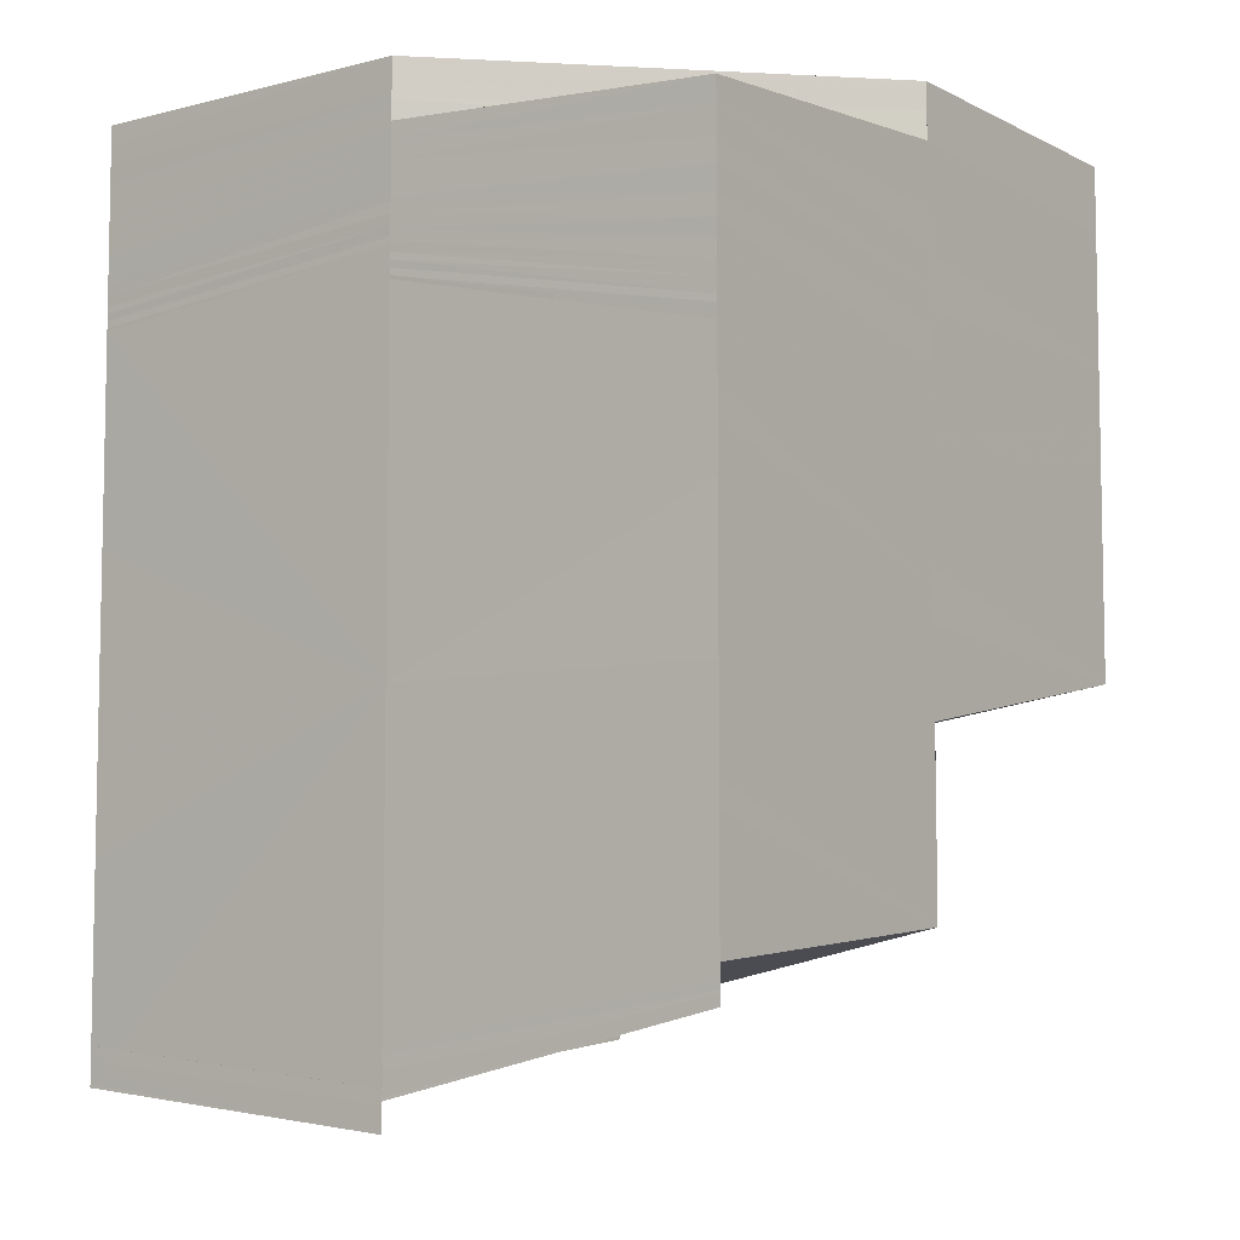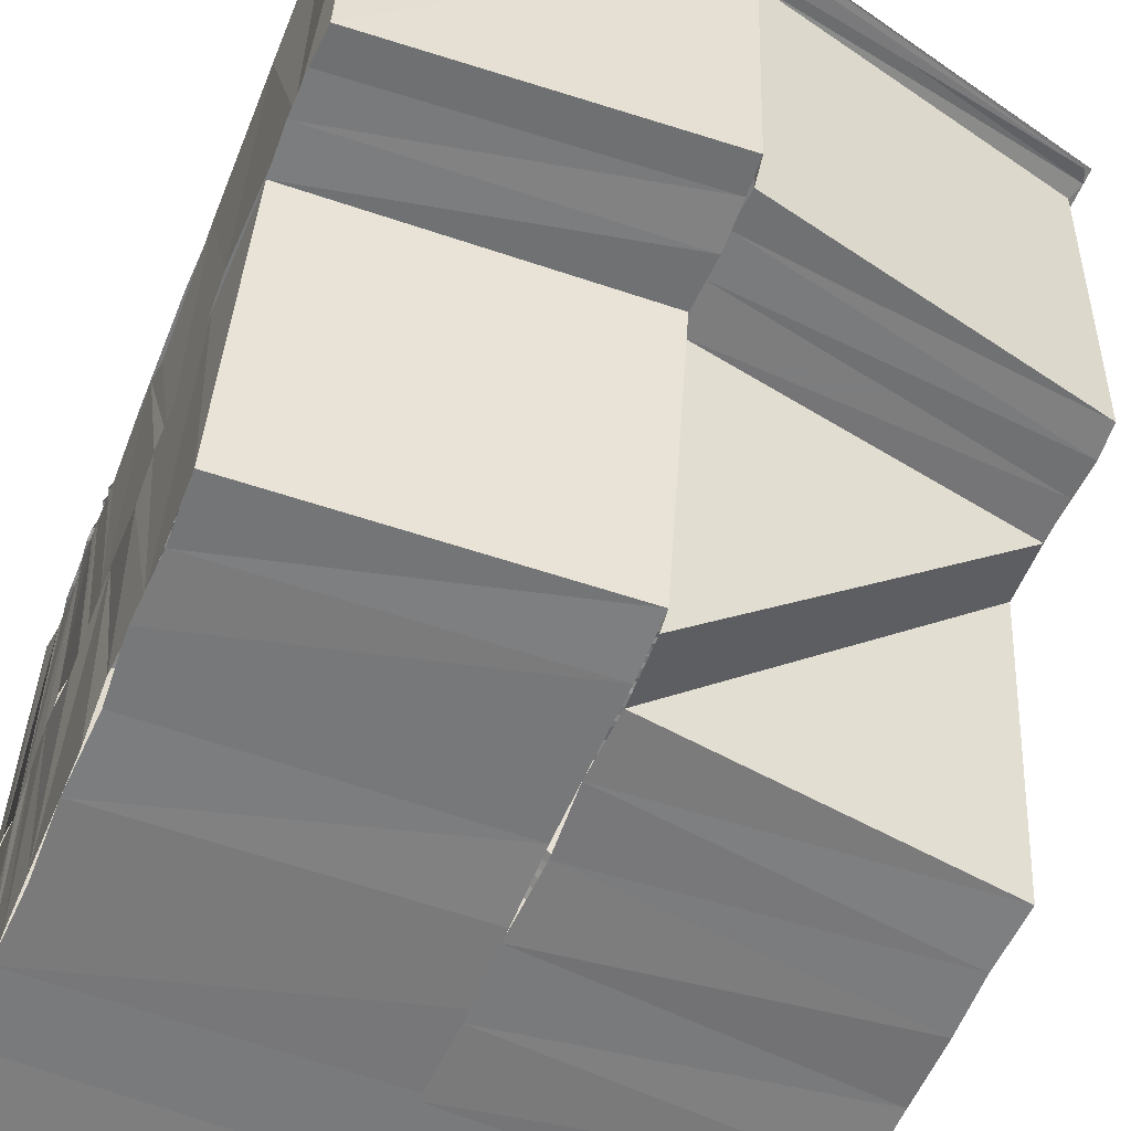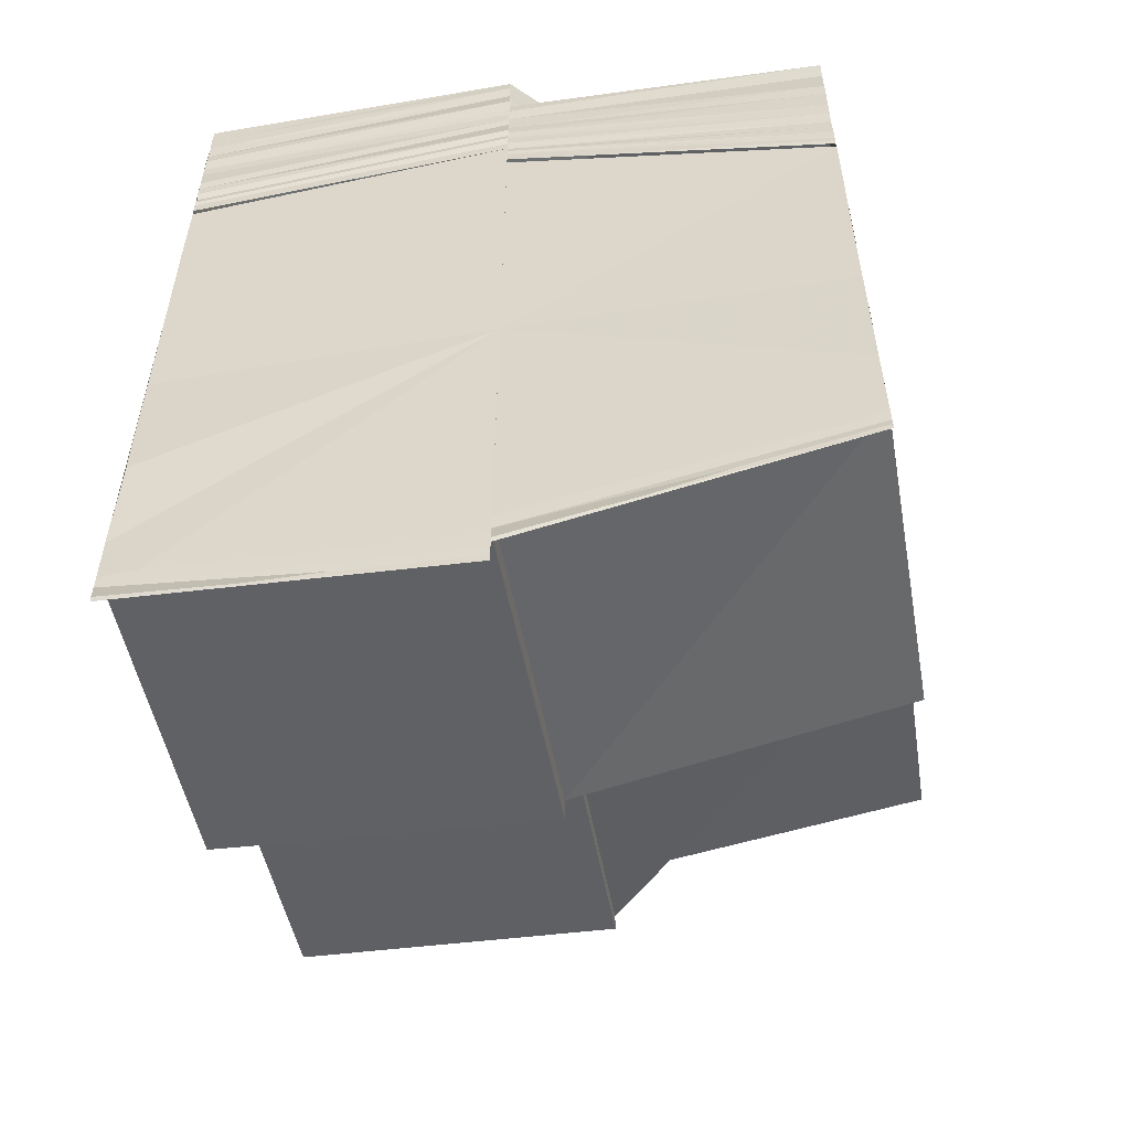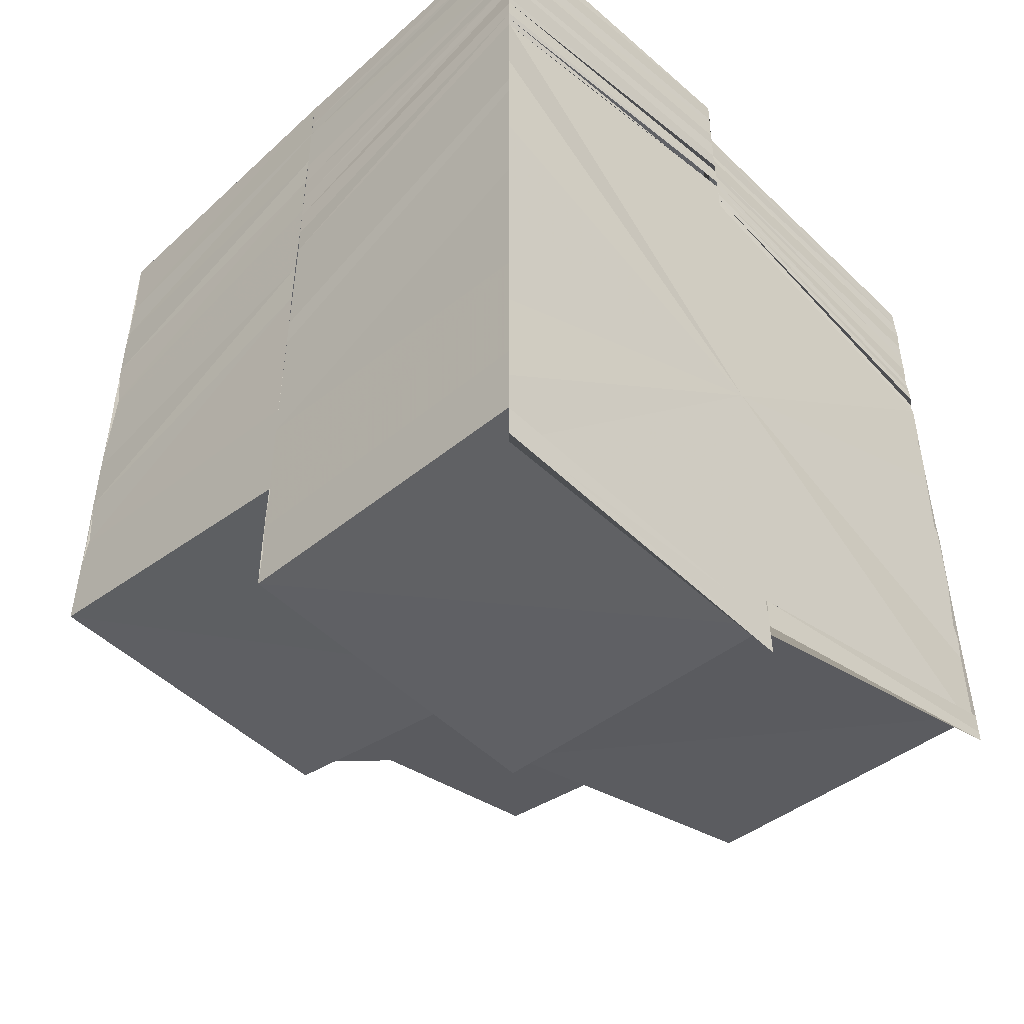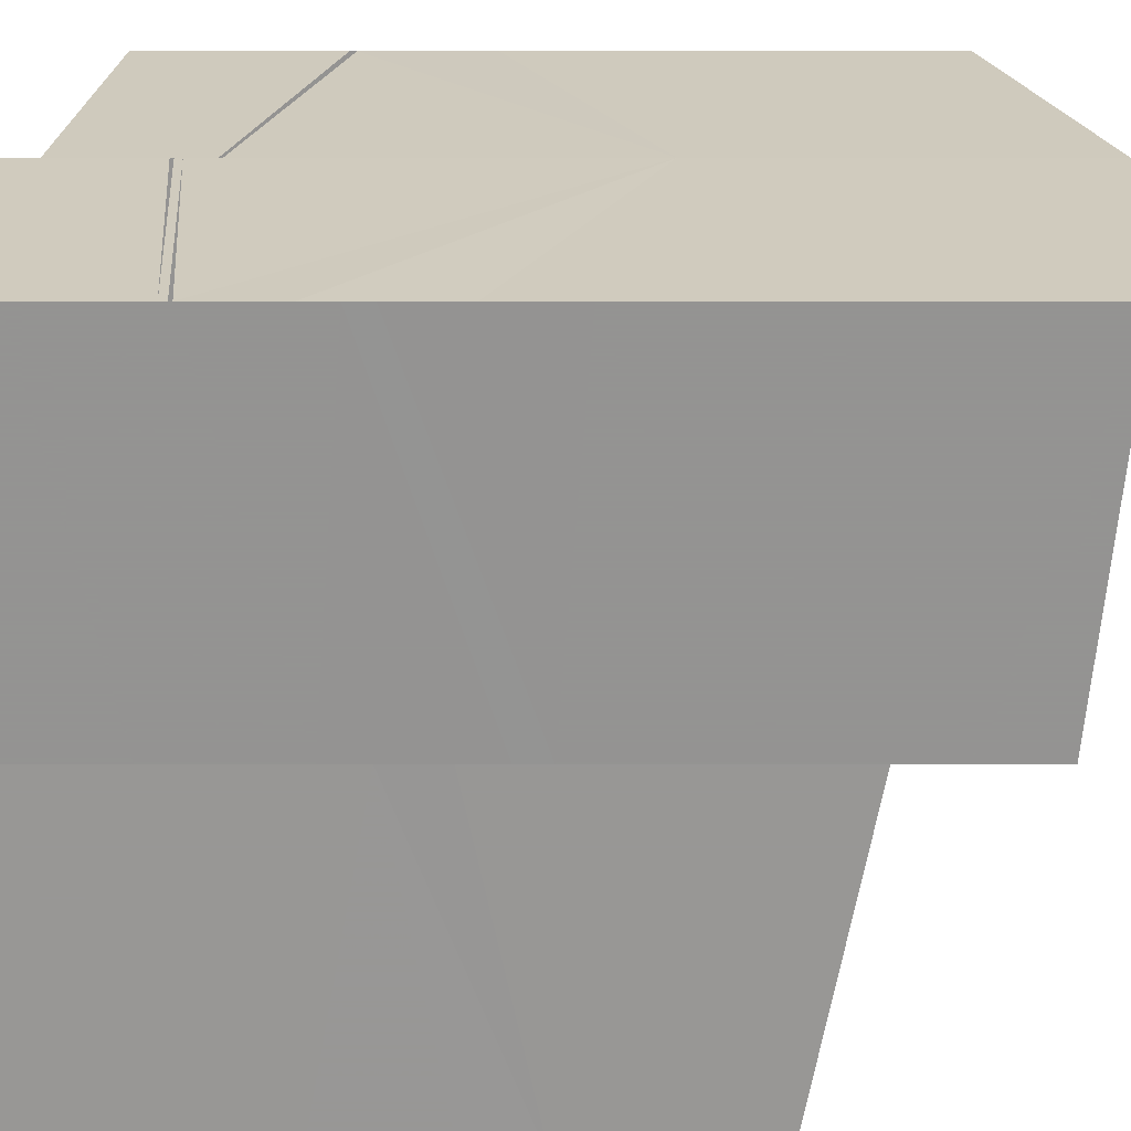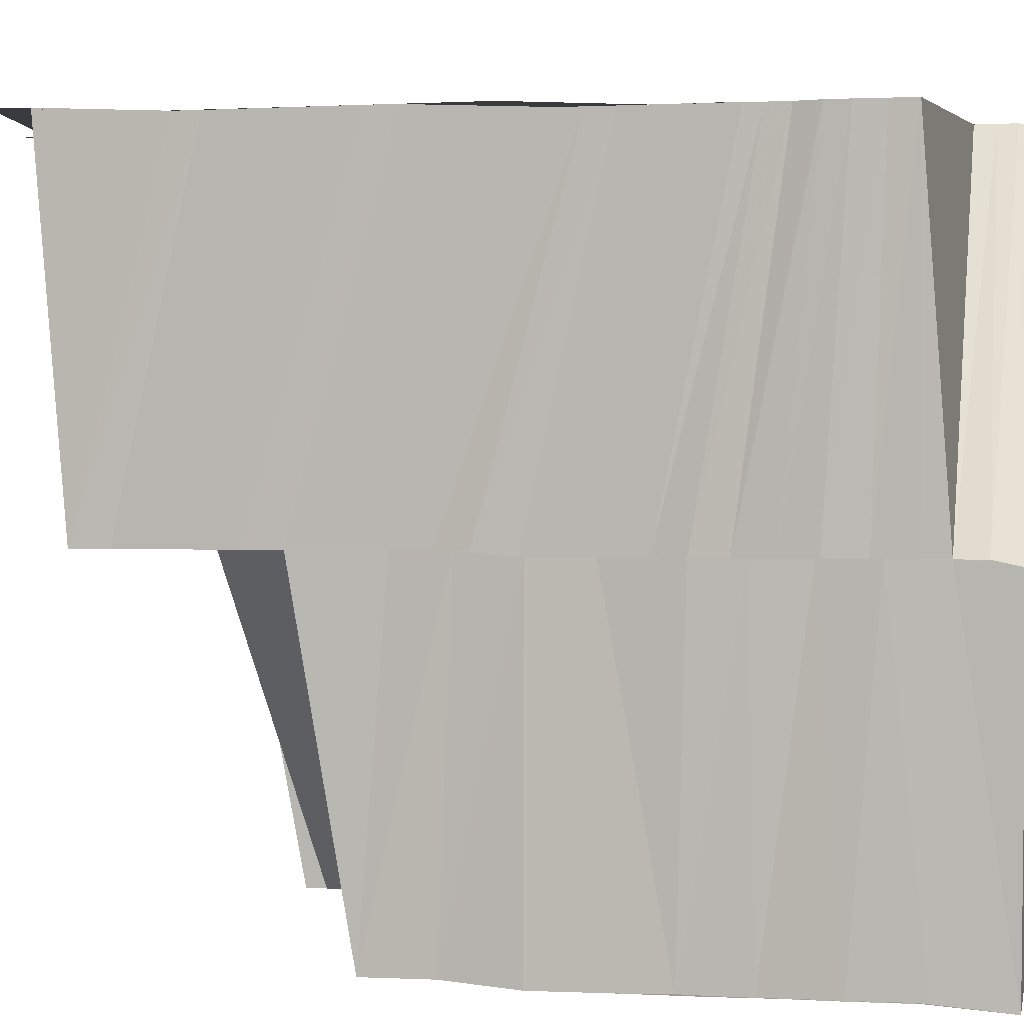
<metadata>
{"format":"obj","ext":"obj","renderer":"f3d","projection":"perspective","resolution":1024,"background":"white","views":[{"elev":-6.7,"azim":-143.6,"up":"+Z"},{"elev":-58.2,"azim":157.6,"up":"+Y"},{"elev":-54.7,"azim":-170.1,"up":"+Z"},{"elev":-47.7,"azim":135.3,"up":"+Z"},{"elev":23.0,"azim":90.1,"up":"+Y"},{"elev":4.5,"azim":-78.4,"up":"+Y"}]}
</metadata>
<code>
o 29699
v 2224 1882 22.58
v 2224 1882 22.58
v 2224 1882 22.59
v 2224 1882 22.58
v 2224 1882 22.59
v 2224 1882 22.59
v 2224 1882 22.58
v 2224 1882 22.58
v 2224 1882 22.59
v 2224 1882 22.58
v 2224 1882 22.58
v 2224 1882 22.58
v 2224 1882 22.58
v 2224 1882 22.58
v 2224 1882 22.59
v 2224 1882 22.58
v 2224 1882 22.59
v 2224 1882 22.59
v 2224 1882 22.59
v 2224 1882 22.59
v 2224 1882 22.58
v 2224 1882 22.59
v 2224 1882 22.59
v 2224 1882 22.59
v 2224 1882 22.59
v 2224 1882 22.59
v 2224 1882 22.59
v 2224 1882 22.58
v 2224 1882 22.58
v 2224 1882 22.58
v 2224 1882 22.58
v 2224 1882 22.58
v 2224 1882 22.58
v 2224 1882 22.59
v 2224 1882 22.59
v 2224 1882 22.59
v 2224 1882 22.59
v 2224 1882 22.58
v 2224 1882 22.59
v 2224 1882 22.6
v 2224 1882 22.6
v 2224 1882 22.6
v 2224 1882 22.6
v 2224 1882 22.6
v 2224 1882 22.6
v 2224 1882 22.6
v 2224 1882 22.6
v 2224 1882 22.6
v 2224 1882 22.6
v 2224 1882 22.6
v 2224 1882 22.61
v 2224 1882 22.6
v 2224 1882 22.61
v 2224 1882 22.6
v 2224 1882 22.61
v 2224 1882 22.61
v 2224 1882 22.61
v 2224 1882 22.61
v 2224 1882 22.61
v 2224 1882 22.61
v 2224 1882 22.61
v 2224 1882 22.61
v 2224 1882 22.61
v 2224 1882 22.61
v 2224 1882 22.61
v 2224 1882 22.61
v 2224 1882 22.61
v 2224 1882 22.61
v 2224 1882 22.61
v 2224 1882 22.61
v 2224 1882 22.61
v 2224 1882 22.61
v 2224 1882 22.61
v 2224 1882 22.61
v 2224 1882 22.61
v 2224 1882 22.61
v 2224 1882 22.61
v 2224 1882 22.61
v 2224 1882 22.61
v 2224 1882 22.61
v 2224 1882 22.61
v 2224 1882 22.61
v 2224 1882 22.61
v 2224 1882 22.61
v 2224 1882 22.6
v 2224 1882 22.61
v 2224 1882 22.6
v 2224 1882 22.6
v 2224 1882 22.6
v 2224 1882 22.6
v 2224 1882 22.6
v 2224 1882 22.6
v 2224 1882 22.6
v 2224 1882 22.6
v 2224 1882 22.6
v 2224 1882 22.6
v 2224 1882 22.6
v 2224 1882 22.6
v 2224 1882 22.6
v 2224 1882 22.6
v 2224 1882 22.61
v 2224 1882 22.6
v 2224 1882 22.61
v 2224 1882 22.61
v 2224 1882 22.6
v 2224 1882 22.61
v 2224 1882 22.61
v 2224 1882 22.61
v 2224 1882 22.61
v 2224 1882 22.61
v 2224 1882 22.61
v 2224 1882 22.6
v 2224 1882 22.6
v 2224 1882 22.61
v 2224 1882 22.6
v 2224 1882 22.61
v 2224 1882 22.61
v 2224 1882 22.6
v 2224 1882 22.6
v 2224 1882 22.61
v 2224 1882 22.61
v 2224 1882 22.61
v 2224 1882 22.61
v 2224 1882 22.6
v 2224 1882 22.6
v 2224 1882 22.6
v 2224 1882 22.6
v 2224 1882 22.6
v 2224 1882 22.6
v 2224 1882 22.6
v 2224 1882 22.6
v 2224 1882 22.6
v 2224 1882 22.6
v 2224 1882 22.6
v 2224 1882 22.6
v 2224 1882 22.59
v 2224 1882 22.59
v 2224 1882 22.59
v 2224 1882 22.59
v 2224 1882 22.59
v 2224 1882 22.59
v 2224 1882 22.59
v 2224 1882 22.59
v 2224 1882 22.59
v 2224 1882 22.59
v 2224 1882 22.59
v 2224 1882 22.59
v 2224 1882 22.59
v 2224 1882 22.59
v 2224 1882 22.59
v 2224 1882 22.59
v 2224 1882 22.59
v 2224 1882 22.59
v 2224 1882 22.59
v 2224 1882 22.59
v 2224 1882 22.59
v 2224 1882 22.59
v 2224 1882 22.59
v 2224 1882 22.59
v 2224 1882 22.59
v 2224 1882 22.59
v 2224 1882 22.59
v 2224 1882 22.59
v 2224 1882 22.59
v 2224 1882 22.59
v 2224 1882 22.6
v 2224 1882 22.6
v 2224 1882 22.6
v 2224 1882 22.6
v 2224 1882 22.6
v 2224 1882 22.6
v 2224 1882 22.6
v 2224 1882 22.6
v 2224 1882 22.61
v 2224 1882 22.61
v 2224 1882 22.61
v 2224 1882 22.59
v 2224 1882 22.59
v 2224 1882 22.59
v 2224 1882 22.59
v 2224 1882 22.59
v 2224 1882 22.59
v 2224 1882 22.6
v 2224 1882 22.6
v 2224 1882 22.6
v 2224 1882 22.6
v 2224 1882 22.6
v 2224 1882 22.6
v 2224 1882 22.6
v 2224 1882 22.6
v 2224 1882 22.6
v 2224 1882 22.61
v 2224 1882 22.61
v 2224 1882 22.61
v 2224 1882 22.61
v 2224 1882 22.61
v 2224 1882 22.61
v 2224 1882 22.61
v 2224 1882 22.61
v 2224 1882 22.61
v 2224 1882 22.61
v 2224 1882 22.61
v 2224 1882 22.61
v 2224 1882 22.61
v 2224 1882 22.61
v 2224 1882 22.61
v 2224 1882 22.61
v 2224 1882 22.61
v 2224 1882 22.61
v 2224 1882 22.61
v 2224 1882 22.61
v 2224 1882 22.61
v 2224 1882 22.6
v 2224 1882 22.6
v 2224 1882 22.6
v 2224 1882 22.6
v 2224 1882 22.6
v 2224 1882 22.6
v 2224 1882 22.6
v 2224 1882 22.6
v 2224 1882 22.6
v 2224 1882 22.6
v 2224 1882 22.6
v 2224 1882 22.6
v 2224 1882 22.6
v 2224 1882 22.59
v 2224 1882 22.59
v 2224 1882 22.59
v 2224 1882 22.59
v 2224 1882 22.59
v 2224 1882 22.6
v 2224 1882 22.6
v 2224 1882 22.59
v 2224 1882 22.59
v 2224 1882 22.6
v 2224 1882 22.59
v 2224 1882 22.6
v 2224 1882 22.6
v 2224 1882 22.6
v 2224 1882 22.6
v 2224 1882 22.6
v 2224 1882 22.6
v 2224 1882 22.61
v 2224 1882 22.61
v 2224 1882 22.6
v 2224 1882 22.6
v 2224 1882 22.6
v 2224 1882 22.6
v 2224 1882 22.6
v 2224 1882 22.6
v 2224 1882 22.6
v 2224 1882 22.6
v 2224 1882 22.6
v 2224 1882 22.6
v 2224 1882 22.58
v 2224 1882 22.59
v 2224 1882 22.58
v 2224 1882 22.58
v 2224 1882 22.58
v 2224 1882 22.59
v 2224 1882 22.59
v 2224 1882 22.59
v 2224 1882 22.61
v 2224 1882 22.61
v 2224 1882 22.61
v 2224 1882 22.58
v 2224 1882 22.59
v 2224 1882 22.59
v 2224 1882 22.58
v 2224 1882 22.58
v 2224 1882 22.59
v 2224 1882 22.58
v 2224 1882 22.59
v 2224 1882 22.59
v 2224 1882 22.6
v 2224 1882 22.6
v 2224 1882 22.6
v 2224 1882 22.6
v 2224 1882 22.6
v 2224 1882 22.59
v 2224 1882 22.59
v 2224 1882 22.59
f 1 2 3
f 2 4 5
f 4 6 5
f 4 7 6
f 8 9 6
f 10 11 7
f 12 10 13
f 14 15 7
f 16 15 17
f 18 19 14
f 20 18 21
f 18 22 19
f 22 23 19
f 22 24 23
f 24 25 23
f 26 27 25
f 28 13 29
f 28 30 13
f 31 28 29
f 32 31 33
f 34 35 30
f 36 35 34
f 35 37 38
f 36 39 35
f 40 39 36
f 40 41 39
f 42 41 40
f 42 43 41
f 43 44 41
f 43 45 44
f 46 45 43
f 46 47 45
f 47 48 45
f 47 49 48
f 49 50 48
f 49 51 50
f 51 52 50
f 51 53 52
f 53 54 52
f 53 55 54
f 55 56 54
f 55 57 56
f 58 57 55
f 59 60 57
f 60 61 62
f 63 62 57
f 61 64 62
f 65 66 63
f 67 65 58
f 67 58 68
f 69 67 68
f 69 68 70
f 71 69 70
f 71 70 72
f 73 71 72
f 73 72 74
f 65 75 76
f 77 73 74
f 78 79 75
f 77 74 80
f 81 77 80
f 81 80 82
f 83 81 82
f 83 82 49
f 84 83 49
f 84 49 85
f 86 84 85
f 86 85 87
f 88 86 87
f 88 87 89
f 90 88 89
f 90 89 91
f 92 91 93
f 94 92 93
f 95 96 86
f 97 95 98
f 99 86 98
f 100 101 86
f 96 102 101
f 102 103 104
f 105 104 101
f 103 106 77
f 107 77 104
f 106 108 109
f 108 110 109
f 111 109 77
f 112 113 107
f 113 114 111
f 115 112 105
f 113 116 117
f 112 117 118
f 115 118 119
f 114 120 116
f 121 122 120
f 114 121 123
f 124 115 100
f 124 119 125
f 126 125 127
f 126 124 99
f 128 126 129
f 129 126 130
f 131 128 129
f 131 129 132
f 133 131 132
f 133 132 134
f 135 133 134
f 136 133 135
f 137 136 135
f 137 135 138
f 139 137 138
f 140 137 139
f 141 142 139
f 143 141 144
f 145 139 146
f 144 145 146
f 147 148 136
f 147 136 149
f 150 147 149
f 151 147 150
f 150 149 152
f 153 154 150
f 155 150 152
f 155 152 140
f 156 155 140
f 157 156 158
f 156 159 160
f 161 162 151
f 163 161 151
f 161 164 162
f 164 165 162
f 164 166 165
f 166 167 165
f 166 168 167
f 168 169 167
f 168 170 169
f 170 171 169
f 170 172 171
f 172 173 171
f 172 174 173
f 174 175 173
f 174 176 175
f 163 177 178
f 179 180 163
f 179 181 182
f 183 180 179
f 183 184 180
f 184 185 180
f 184 186 185
f 186 187 185
f 186 188 187
f 189 188 186
f 189 190 188
f 190 191 188
f 190 192 191
f 192 193 191
f 192 57 193
f 57 194 193
f 57 195 194
f 64 196 194
f 64 196 197
f 61 64 197
f 196 198 175
f 196 198 197
f 78 61 197
f 198 199 197
f 200 78 197
f 199 200 197
f 200 78 201
f 198 199 202
f 199 200 203
f 204 205 201
f 204 201 206
f 203 204 206
f 207 206 208
f 209 210 203
f 209 203 211
f 212 209 211
f 212 211 213
f 214 212 213
f 214 213 215
f 216 214 215
f 216 215 124
f 217 216 124
f 218 216 217
f 219 220 217
f 221 217 222
f 223 219 222
f 224 222 225
f 226 223 225
f 227 225 228
f 229 226 228
f 230 231 224
f 231 232 221
f 233 230 234
f 230 235 236
f 231 237 235
f 232 238 237
f 232 239 218
f 239 240 218
f 239 241 240
f 241 242 240
f 241 243 242
f 243 202 242
f 243 244 202
f 245 246 247
f 246 248 247
f 246 249 248
f 249 250 248
f 249 251 250
f 251 252 250
f 251 253 252
f 253 254 252
f 253 130 254
f 130 98 254
f 255 256 257
f 256 258 259
f 260 261 262
f 263 264 265
f 266 267 268
f 269 270 268
f 271 272 268
f 273 271 268
f 274 273 268
f 275 274 268
f 276 275 268
f 46 276 268
f 94 46 268
f 277 278 268
f 279 277 268
f 280 279 268
f 281 280 268
f 282 281 268

</code>
